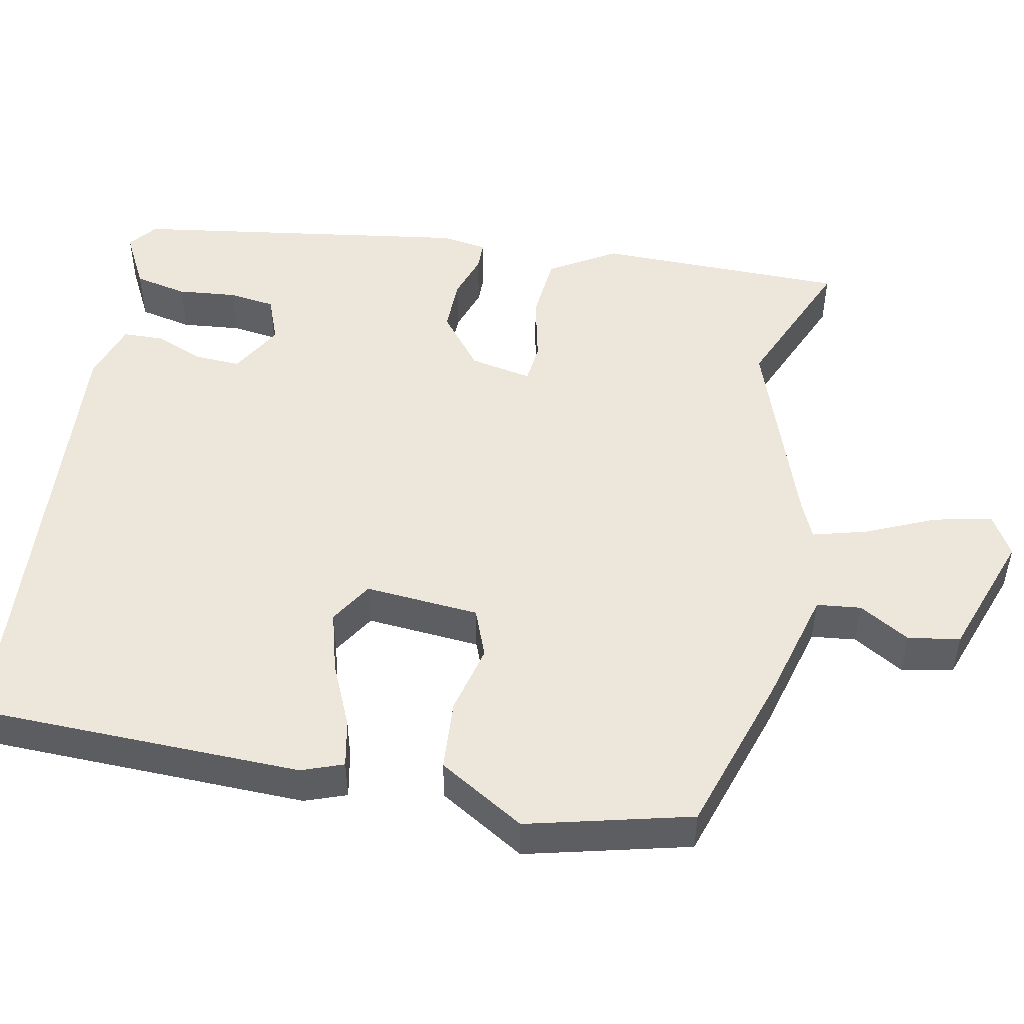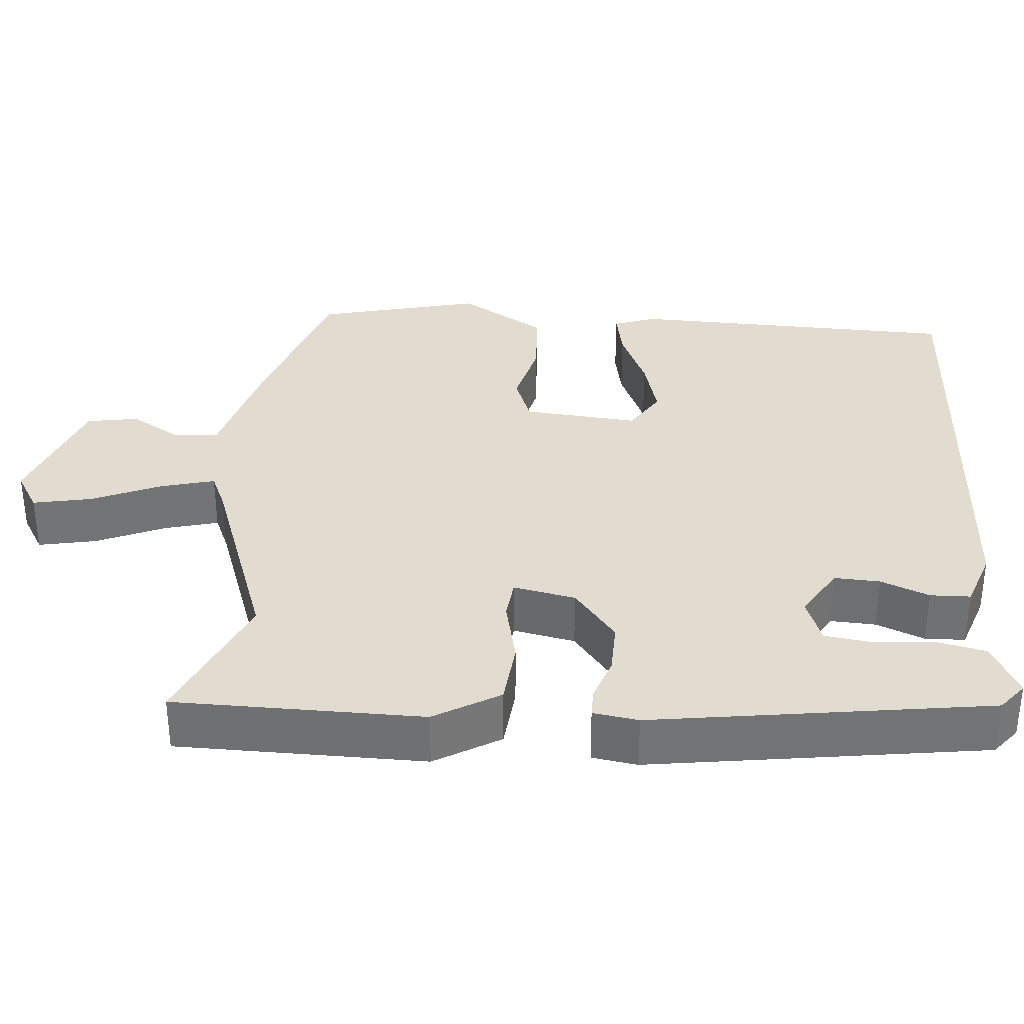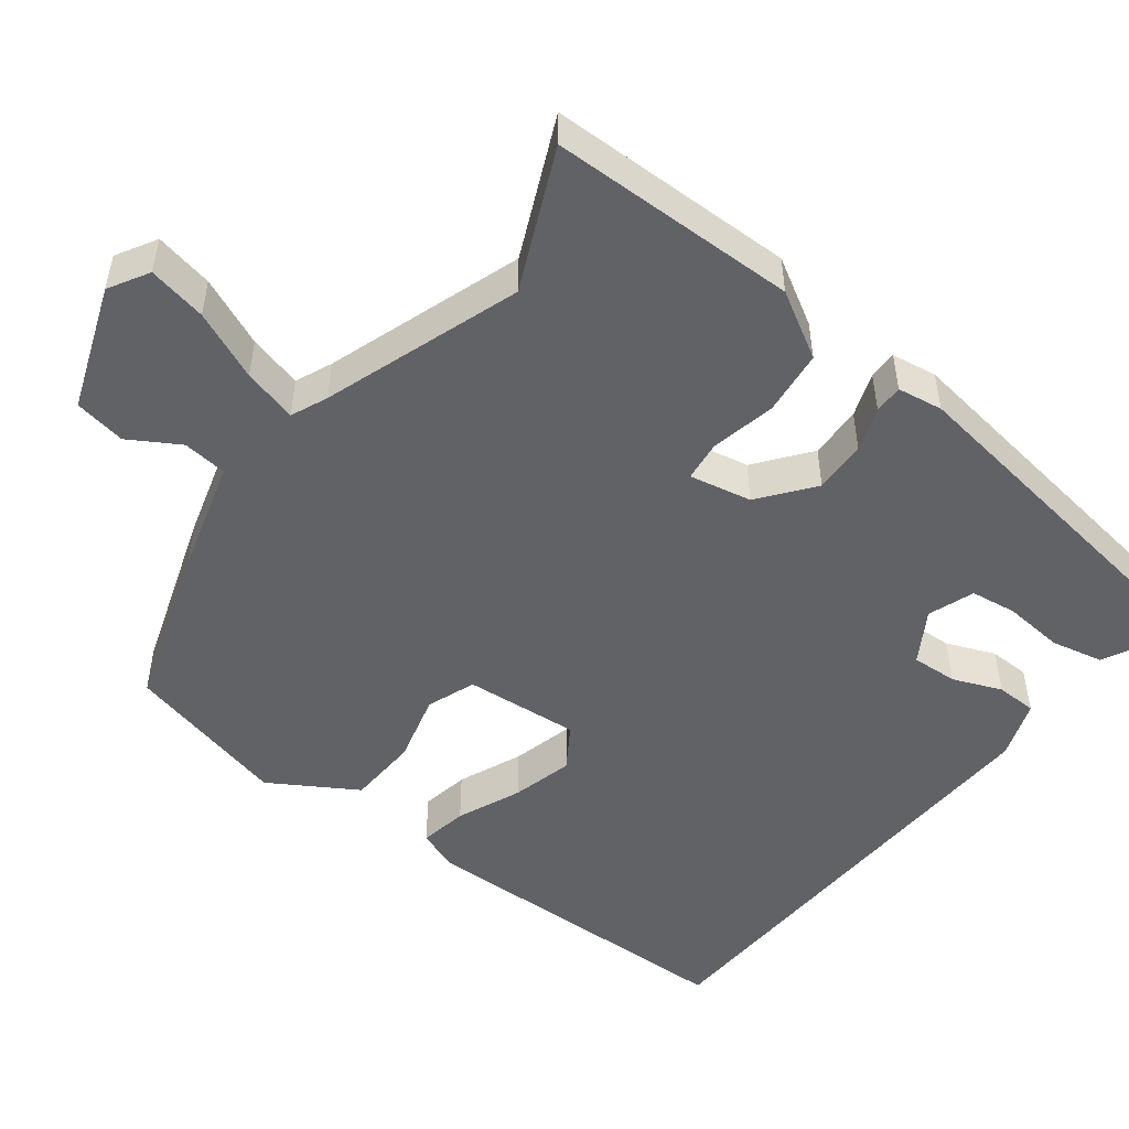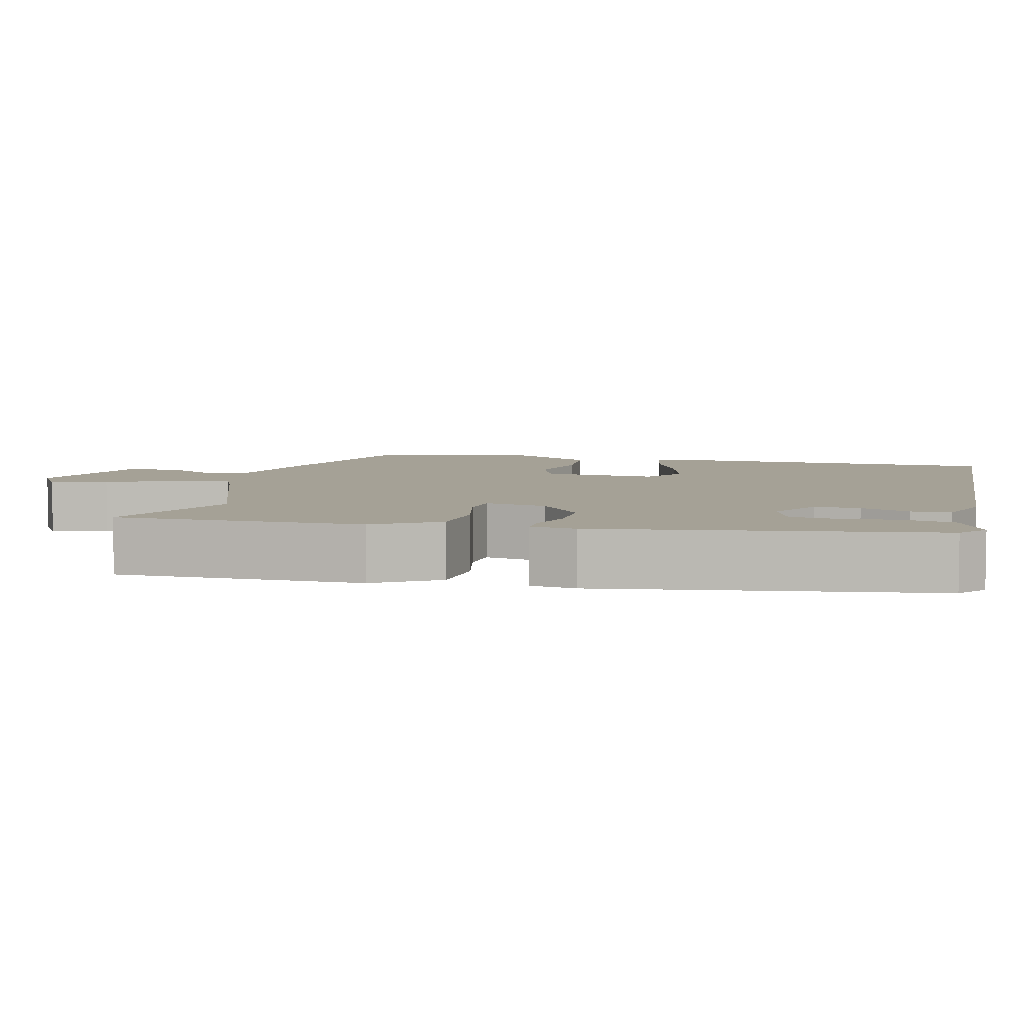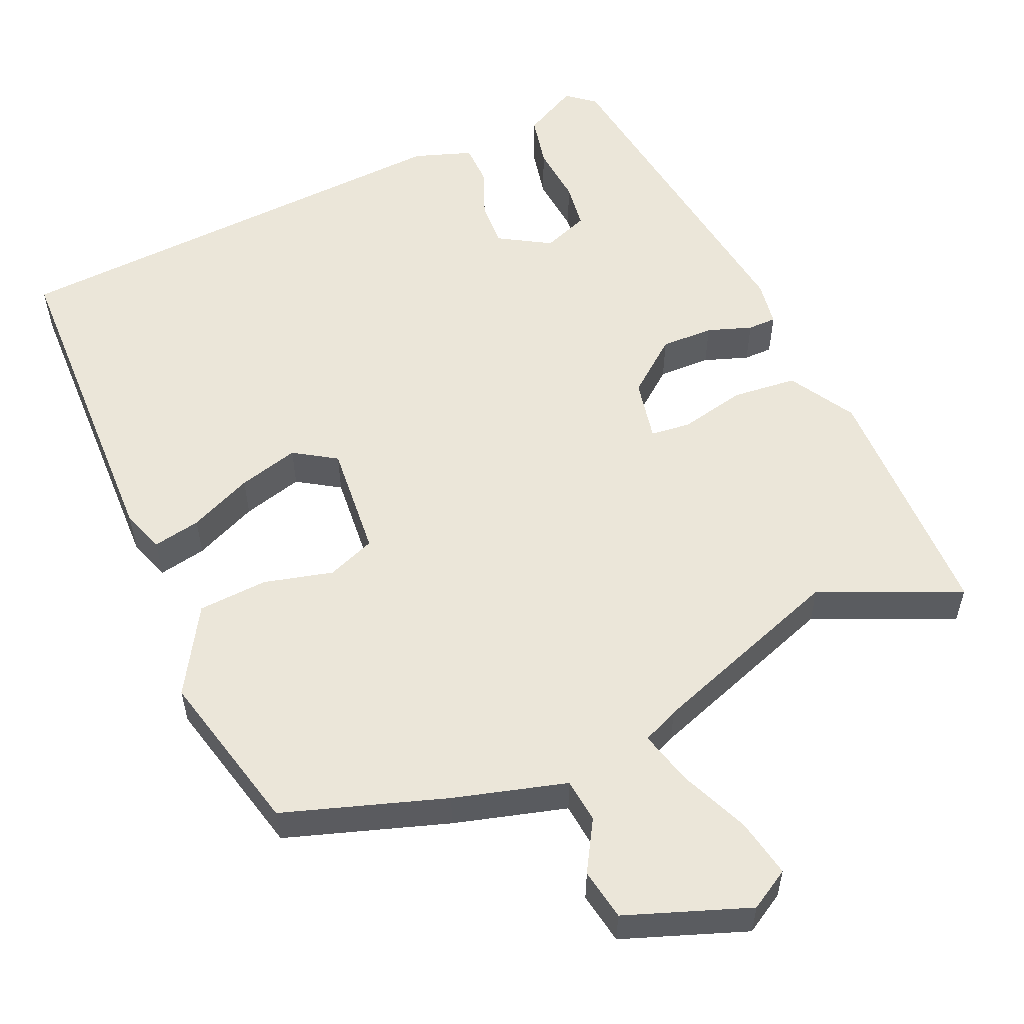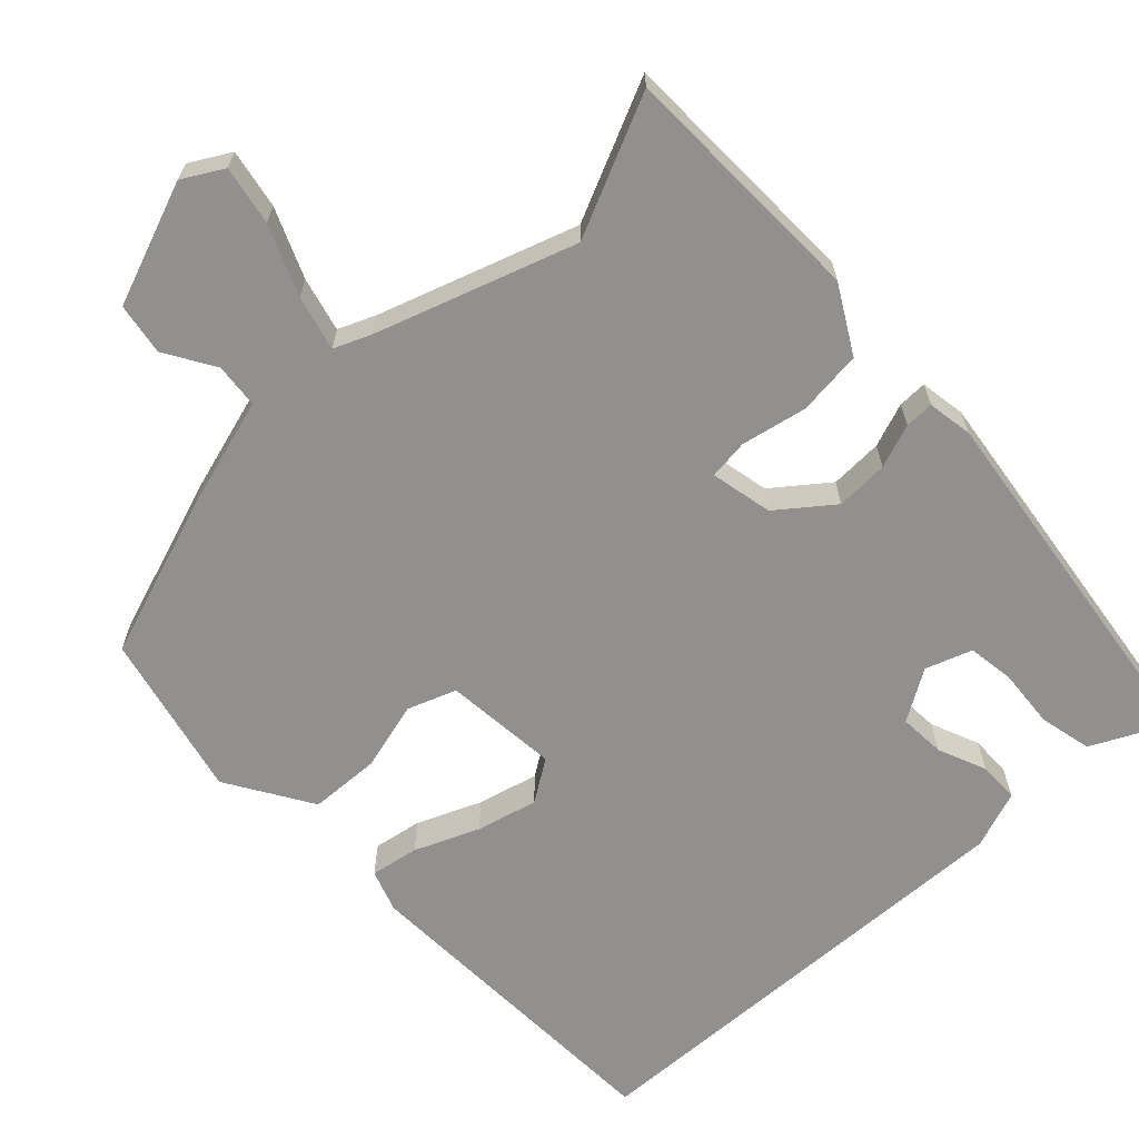
<metadata>
{"format":"obj","ext":"obj","renderer":"f3d","projection":"perspective","resolution":1024,"background":"white","views":[{"elev":50.3,"azim":103.7,"up":"+Y"},{"elev":34.4,"azim":-82.5,"up":"+Y"},{"elev":-50.7,"azim":-124.3,"up":"+Y"},{"elev":6.1,"azim":-73.6,"up":"+Y"},{"elev":55.8,"azim":159.2,"up":"+Y"},{"elev":-65.7,"azim":-133.0,"up":"+Y"}]}
</metadata>
<code>
v 0.452 0.07 -0.489
v 0.24 0.07 -0.547
v 0.093 0.07 -0.58
v 0.084 0.07 -0.637
v 0.119 0.07 -0.704
v 0.104 0.07 -0.77
v -0.058 0.07 -0.82
v -0.108 0.07 -0.787
v -0.089 0.07 -0.712
v -0.046 0.07 -0.625
v -0.024 0.07 -0.556
v -0.07 0.07 -0.533
v -0.319 0.07 -0.431
v -0.503 0.07 -0.501
v -0.49 0.07 -0.18
v -0.436 0.07 -0.098
v -0.352 0.07 -0.094
v -0.268 0.07 -0.117
v -0.216 0.07 -0.114
v -0.228 0.07 -0.033
v -0.294 0.07 0.025
v -0.362 0.07 0.027
v -0.42 0.07 0.01
v -0.457 0.07 0.012
v -0.463 0.07 0.071
v -0.378 0.07 0.502
v -0.341 0.07 0.529
v -0.272 0.07 0.489
v -0.261 0.07 0.421
v -0.272 0.07 0.345
v -0.267 0.07 0.285
v -0.209 0.07 0.26
v -0.141 0.07 0.296
v -0.141 0.07 0.355
v -0.163 0.07 0.419
v -0.159 0.07 0.471
v -0.083 0.07 0.493
v 0.513 0.07 0.43
v 0.503 0.07 0.006
v 0.481 0.07 -0.047
v 0.42 0.07 -0.032
v 0.34 0.07 0.008
v 0.263 0.07 0.033
v 0.207 0.07 0.001
v 0.212 0.07 -0.147
v 0.273 0.07 -0.174
v 0.363 0.07 -0.156
v 0.453 0.07 -0.166
v 0.514 0.07 -0.28
v 0.452 0 -0.489
v 0.24 0 -0.547
v 0.093 0 -0.58
v 0.084 0 -0.637
v 0.119 0 -0.704
v 0.104 0 -0.77
v -0.058 0 -0.82
v -0.108 0 -0.787
v -0.089 0 -0.712
v -0.046 0 -0.625
v -0.024 0 -0.556
v -0.07 0 -0.533
v -0.319 0 -0.431
v -0.503 0 -0.501
v -0.49 0 -0.18
v -0.436 0 -0.098
v -0.352 0 -0.094
v -0.268 0 -0.117
v -0.216 0 -0.114
v -0.228 0 -0.033
v -0.294 0 0.025
v -0.362 0 0.027
v -0.42 0 0.01
v -0.457 0 0.012
v -0.463 0 0.071
v -0.378 0 0.502
v -0.341 0 0.529
v -0.272 0 0.489
v -0.261 0 0.421
v -0.272 0 0.345
v -0.267 0 0.285
v -0.209 0 0.26
v -0.141 0 0.296
v -0.141 0 0.355
v -0.163 0 0.419
v -0.159 0 0.471
v -0.083 0 0.493
v 0.513 0 0.43
v 0.503 0 0.006
v 0.481 0 -0.047
v 0.42 0 -0.032
v 0.34 0 0.008
v 0.263 0 0.033
v 0.207 0 0.001
v 0.212 0 -0.147
v 0.273 0 -0.174
v 0.363 0 -0.156
v 0.453 0 -0.166
v 0.514 0 -0.28
f 1 2 3
f 49 1 3
f 48 49 3
f 47 48 3
f 46 47 3
f 45 46 3
f 44 45 3
f 40 41 42
f 39 40 42
f 38 39 42
f 37 38 42
f 36 37 42
f 35 36 42
f 34 35 42
f 33 34 42 43
f 32 33 43 44
f 28 29 30
f 27 28 30
f 26 27 30
f 25 26 30
f 24 25 30
f 23 24 30
f 22 23 30
f 21 22 30 31
f 31 32 44
f 21 31 44
f 20 21 44
f 16 17 18
f 15 16 18
f 14 15 18
f 13 14 18
f 12 13 18 19
f 20 44 3
f 19 20 3
f 12 19 3
f 11 12 3
f 8 9 10
f 7 8 10
f 6 7 10
f 5 6 10
f 4 5 10
f 3 4 10 11
f 52 51 50
f 52 50 98
f 52 98 97
f 52 97 96
f 52 96 95
f 52 95 94
f 52 94 93
f 91 90 89
f 91 89 88
f 91 88 87
f 91 87 86
f 91 86 85
f 91 85 84
f 91 84 83
f 92 91 83 82
f 93 92 82 81
f 79 78 77
f 79 77 76
f 79 76 75
f 79 75 74
f 79 74 73
f 79 73 72
f 79 72 71
f 80 79 71 70
f 93 81 80
f 93 80 70
f 93 70 69
f 67 66 65
f 67 65 64
f 67 64 63
f 67 63 62
f 68 67 62 61
f 52 93 69
f 52 69 68
f 52 68 61
f 52 61 60
f 59 58 57
f 59 57 56
f 59 56 55
f 59 55 54
f 59 54 53
f 60 59 53 52
f 1 50 51 2
f 2 51 52 3
f 3 52 53 4
f 4 53 54 5
f 5 54 55 6
f 6 55 56 7
f 7 56 57 8
f 8 57 58 9
f 9 58 59 10
f 10 59 60 11
f 11 60 61 12
f 12 61 62 13
f 13 62 63 14
f 14 63 64 15
f 15 64 65 16
f 16 65 66 17
f 17 66 67 18
f 18 67 68 19
f 19 68 69 20
f 20 69 70 21
f 21 70 71 22
f 22 71 72 23
f 23 72 73 24
f 24 73 74 25
f 25 74 75 26
f 26 75 76 27
f 27 76 77 28
f 28 77 78 29
f 29 78 79 30
f 30 79 80 31
f 31 80 81 32
f 32 81 82 33
f 33 82 83 34
f 34 83 84 35
f 35 84 85 36
f 36 85 86 37
f 37 86 87 38
f 38 87 88 39
f 39 88 89 40
f 40 89 90 41
f 41 90 91 42
f 42 91 92 43
f 43 92 93 44
f 44 93 94 45
f 45 94 95 46
f 46 95 96 47
f 47 96 97 48
f 48 97 98 49
f 49 98 50 1

</code>
